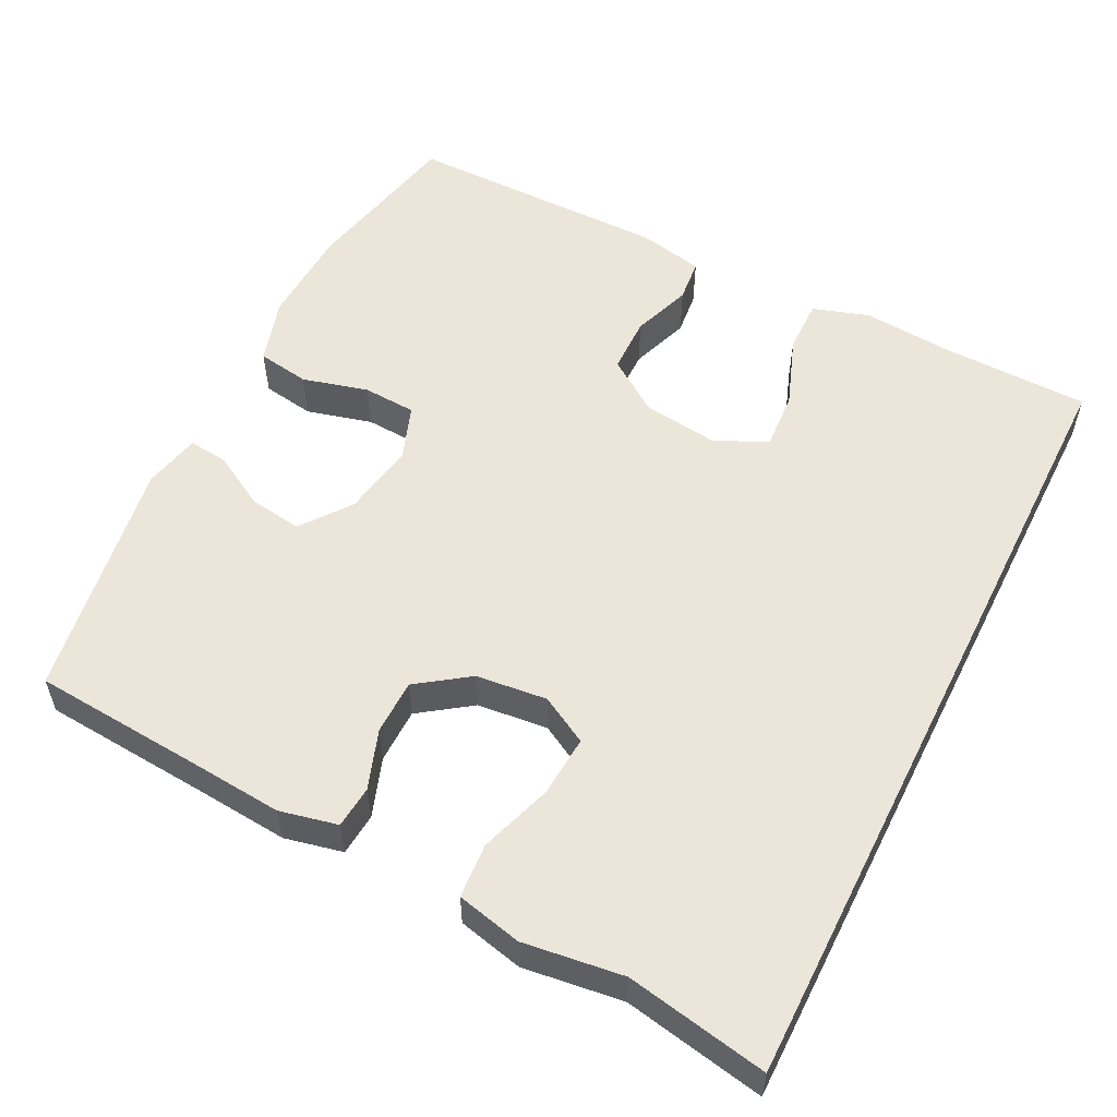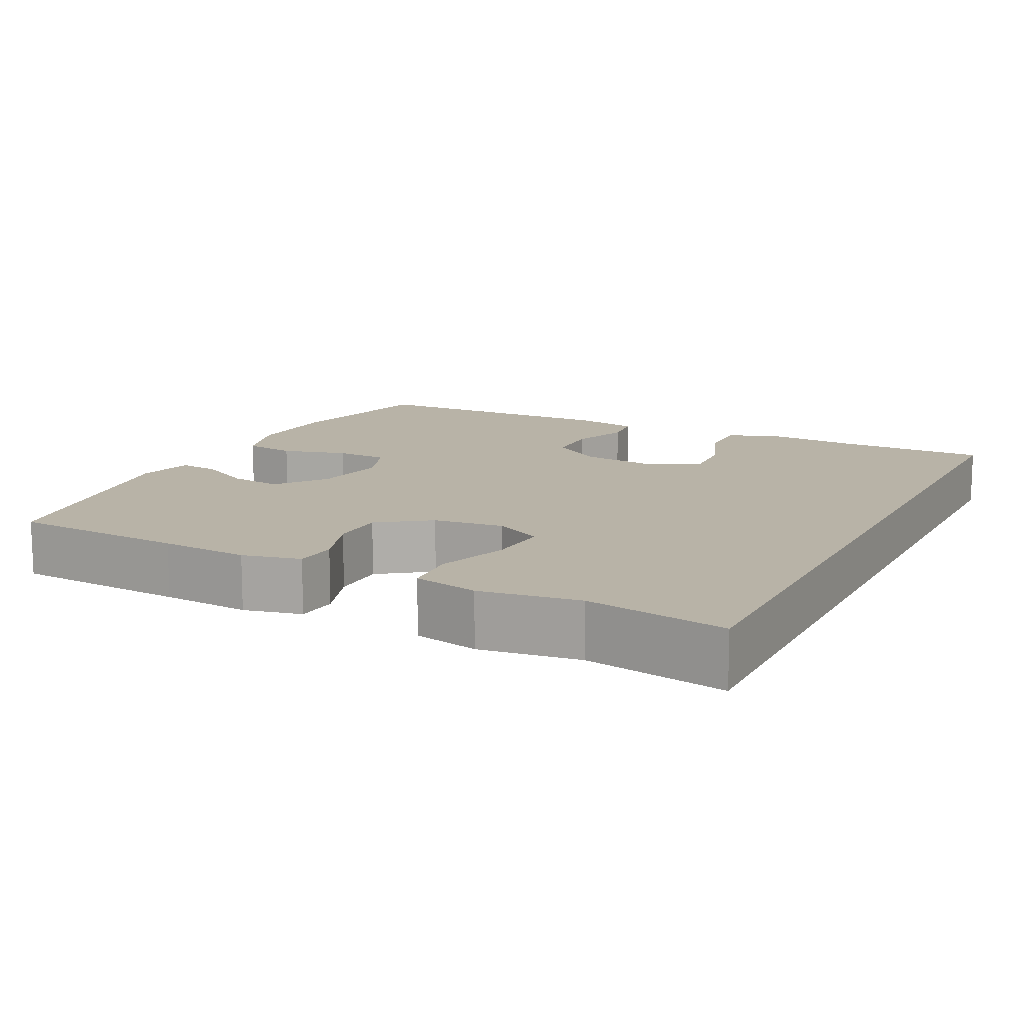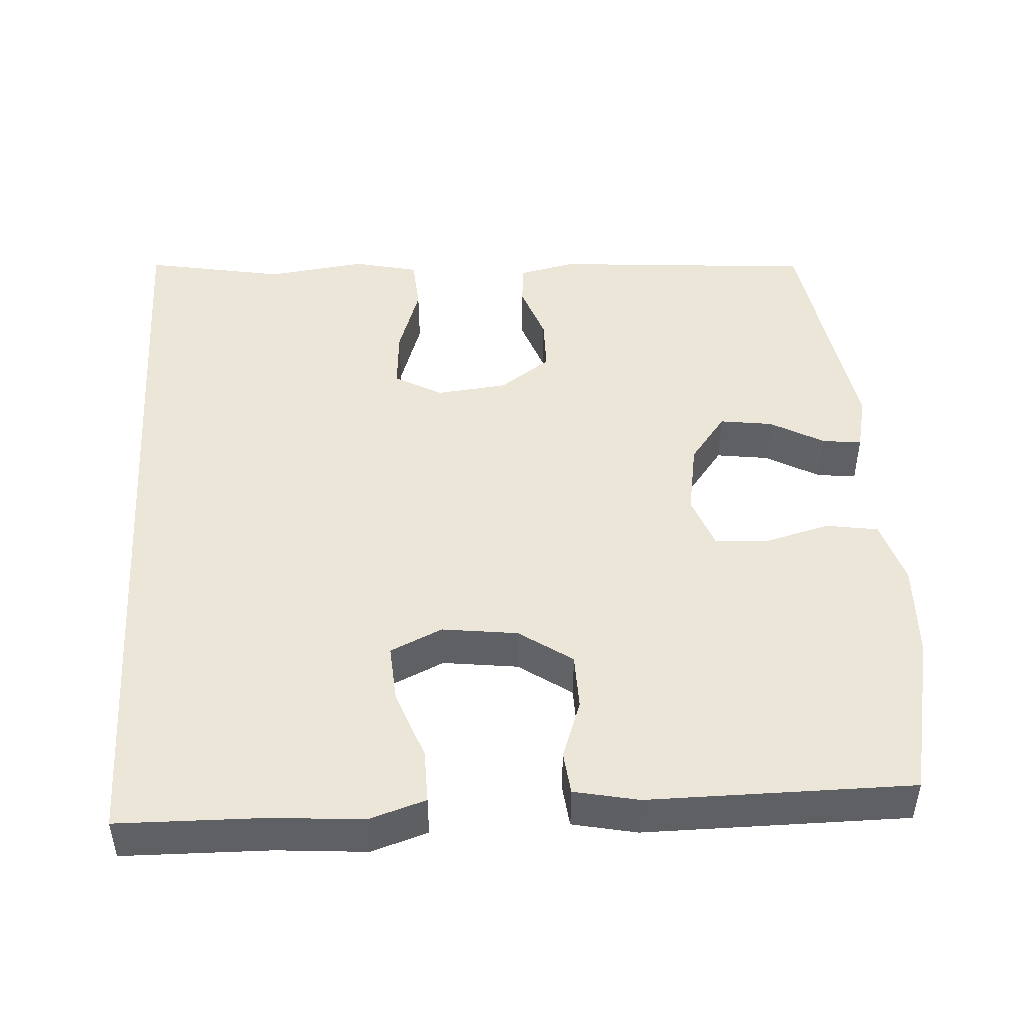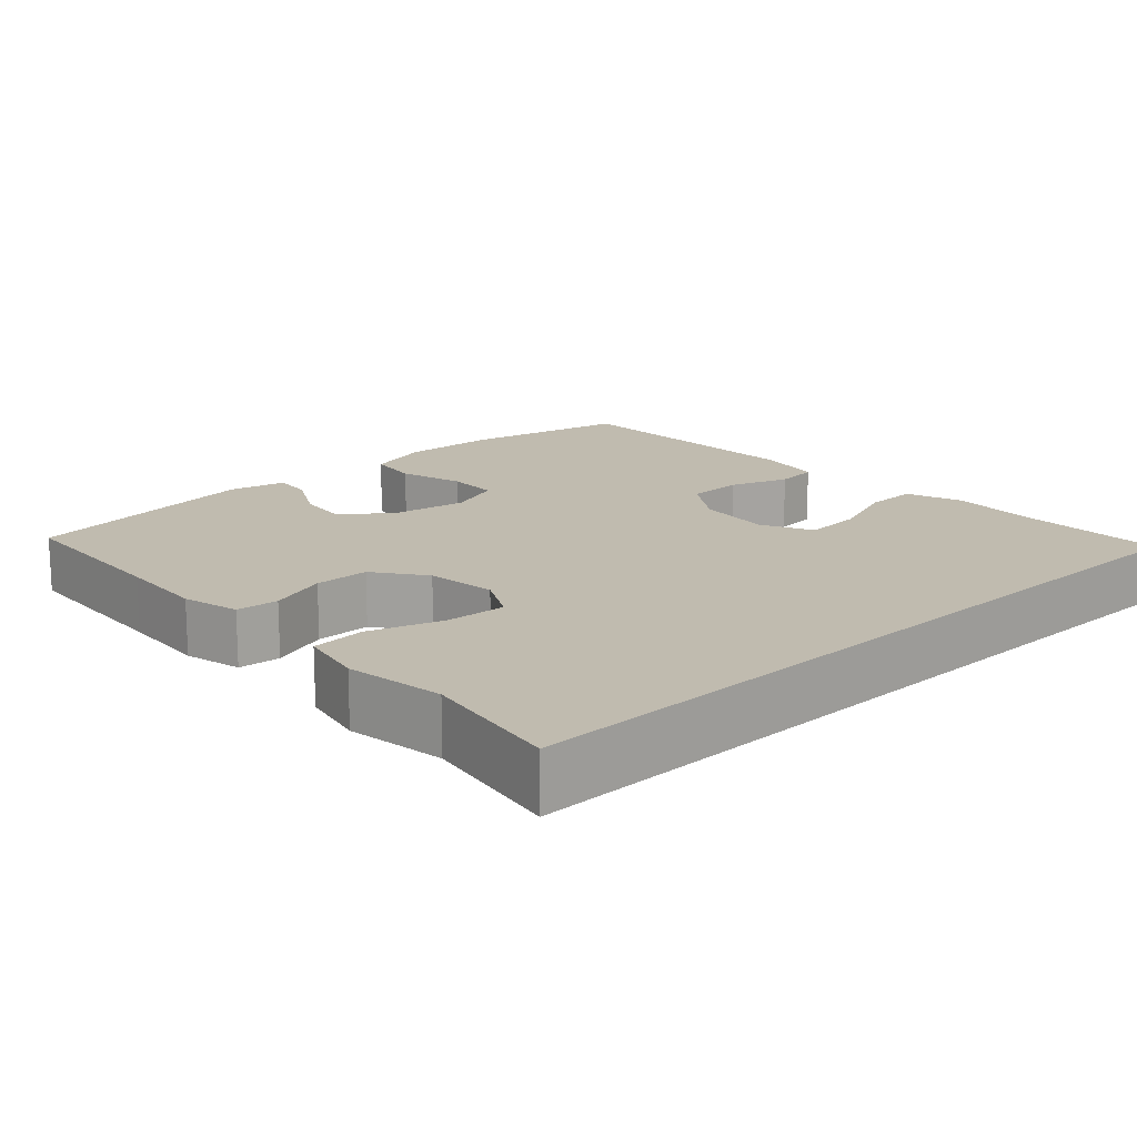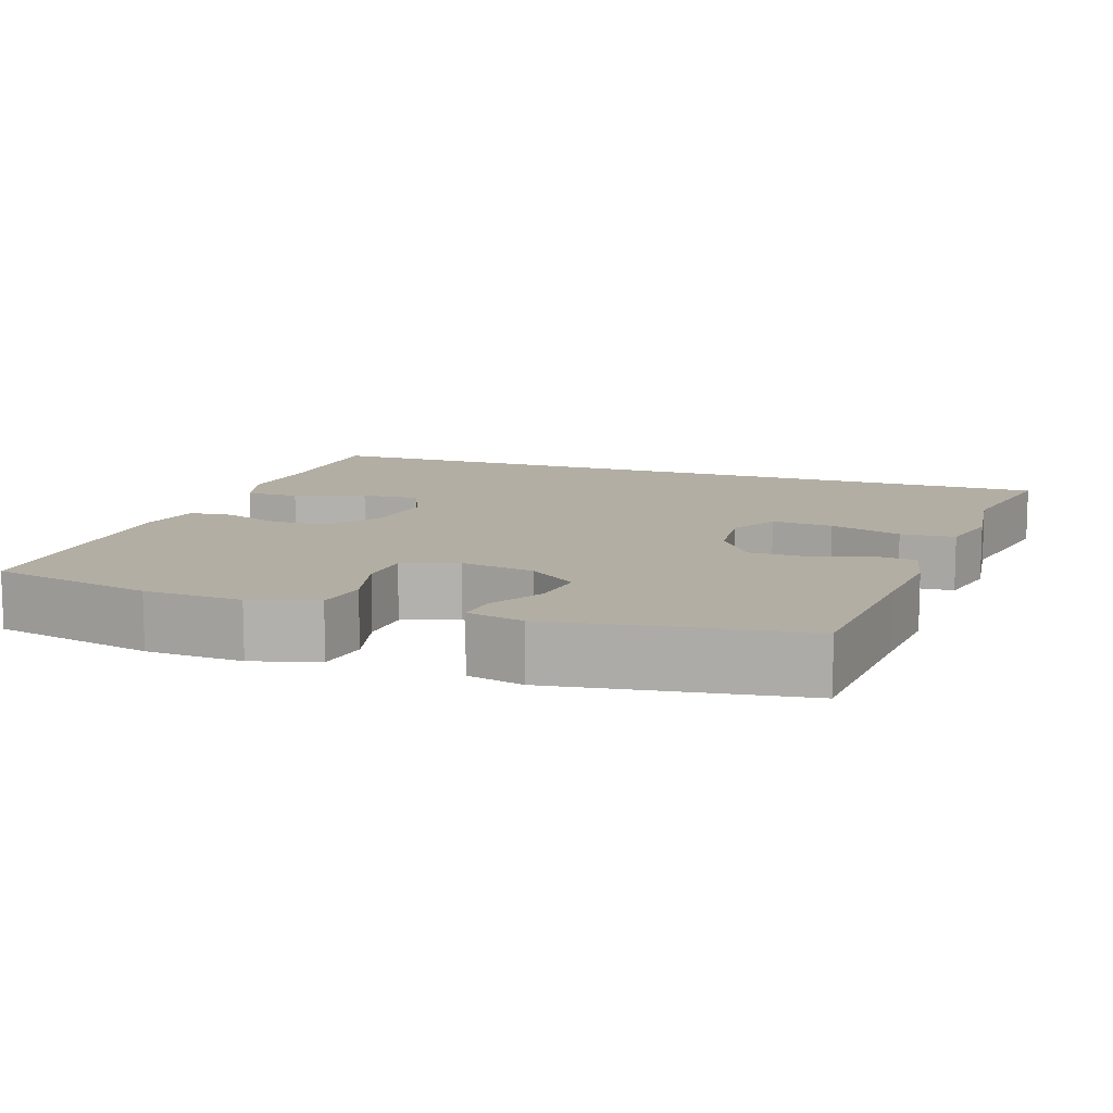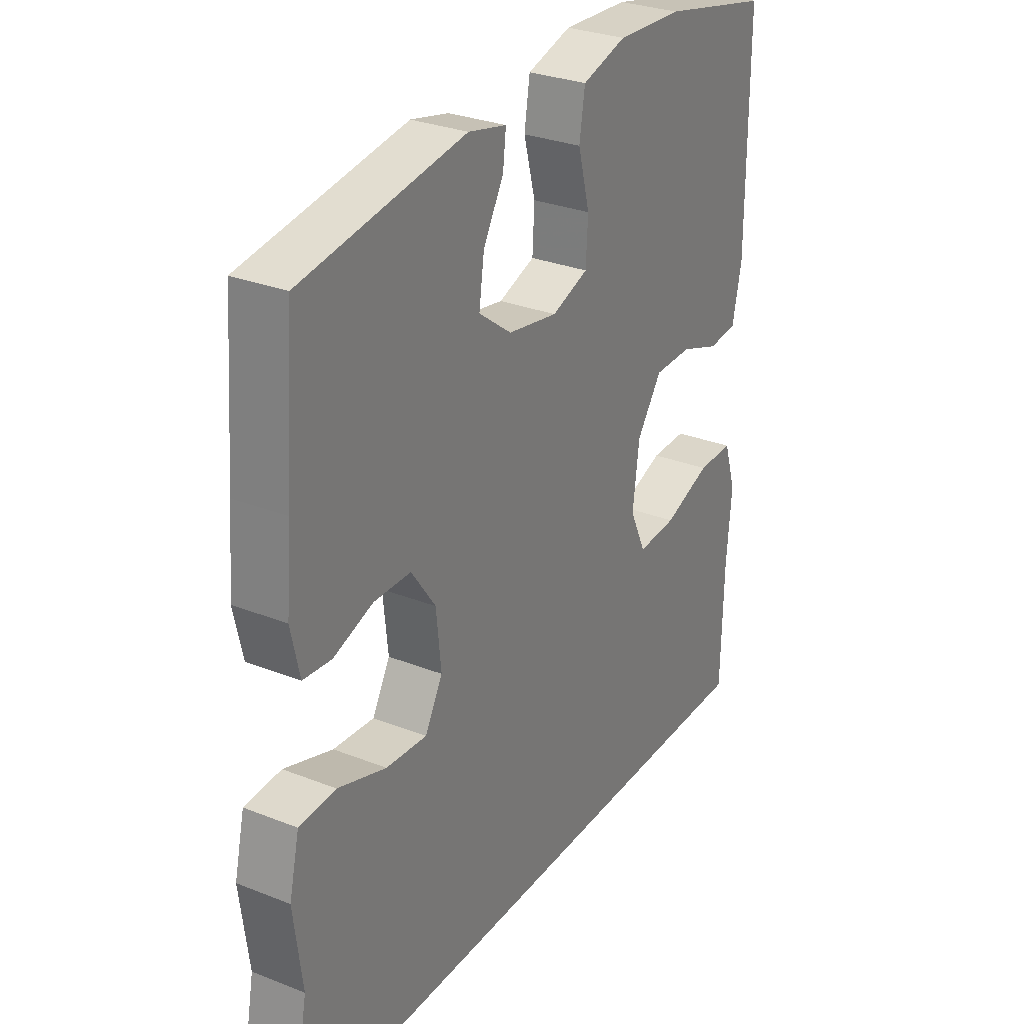
<metadata>
{"format":"obj","ext":"obj","renderer":"f3d","projection":"perspective","resolution":1024,"background":"white","views":[{"elev":55.3,"azim":116.6,"up":"+Y"},{"elev":12.9,"azim":116.3,"up":"+Y"},{"elev":46.6,"azim":-93.7,"up":"+Y"},{"elev":15.9,"azim":136.5,"up":"+Y"},{"elev":10.9,"azim":19.2,"up":"+Y"},{"elev":29.4,"azim":120.3,"up":"+Z"}]}
</metadata>
<code>
v -0.493 0.07 -0.5
v -0.497 0.07 -0.305
v -0.507 0.07 -0.186
v -0.483 0.07 -0.111
v -0.412 0.07 -0.112
v -0.319 0.07 -0.146
v -0.242 0.07 -0.151
v -0.21 0.07 -0.082
v -0.223 0.07 0.018
v -0.272 0.07 0.088
v -0.347 0.07 0.089
v -0.425 0.07 0.061
v -0.482 0.07 0.067
v -0.5 0.07 0.152
v -0.5 0.07 0.5
v -0.284 0.07 0.547
v -0.155 0.07 0.553
v -0.068 0.07 0.527
v -0.057 0.07 0.458
v -0.08 0.07 0.371
v -0.076 0.07 0.301
v -0.004 0.07 0.275
v 0.094 0.07 0.292
v 0.159 0.07 0.341
v 0.149 0.07 0.411
v 0.109 0.07 0.482
v 0.103 0.07 0.534
v 0.178 0.07 0.551
v 0.5 0.07 0.5
v 0.518 0.07 0.269
v 0.528 0.07 0.152
v 0.511 0.07 0.075
v 0.455 0.07 0.07
v 0.377 0.07 0.097
v 0.304 0.07 0.096
v 0.256 0.07 0.028
v 0.246 0.07 -0.066
v 0.281 0.07 -0.129
v 0.362 0.07 -0.123
v 0.458 0.07 -0.091
v 0.53 0.07 -0.096
v 0.55 0.07 -0.182
v 0.533 0.07 -0.314
v 0.568 0.07 -0.5
v -0.493 0 -0.5
v -0.497 0 -0.305
v -0.507 0 -0.186
v -0.483 0 -0.111
v -0.412 0 -0.112
v -0.319 0 -0.146
v -0.242 0 -0.151
v -0.21 0 -0.082
v -0.223 0 0.018
v -0.272 0 0.088
v -0.347 0 0.089
v -0.425 0 0.061
v -0.482 0 0.067
v -0.5 0 0.152
v -0.5 0 0.5
v -0.284 0 0.547
v -0.155 0 0.553
v -0.068 0 0.527
v -0.057 0 0.458
v -0.08 0 0.371
v -0.076 0 0.301
v -0.004 0 0.275
v 0.094 0 0.292
v 0.159 0 0.341
v 0.149 0 0.411
v 0.109 0 0.482
v 0.103 0 0.534
v 0.178 0 0.551
v 0.5 0 0.5
v 0.518 0 0.269
v 0.528 0 0.152
v 0.511 0 0.075
v 0.455 0 0.07
v 0.377 0 0.097
v 0.304 0 0.096
v 0.256 0 0.028
v 0.246 0 -0.066
v 0.281 0 -0.129
v 0.362 0 -0.123
v 0.458 0 -0.091
v 0.53 0 -0.096
v 0.55 0 -0.182
v 0.533 0 -0.314
v 0.568 0 -0.5
f 43 44 1 2
f 39 40 41 42
f 38 39 42 43
f 31 32 33 34
f 30 31 34 35
f 29 30 35
f 28 29 35 36
f 25 26 27 28
f 24 25 28 36
f 17 18 19 20
f 17 20 21
f 16 17 21
f 15 16 21
f 14 15 21
f 11 12 13 14
f 10 11 14 21
f 9 10 21 22
f 3 4 5 6
f 3 6 7
f 38 43 2 3
f 23 24 36 37
f 9 22 23 37
f 8 9 37 38
f 7 8 38
f 3 7 38
f 46 45 88 87
f 86 85 84 83
f 87 86 83 82
f 78 77 76 75
f 79 78 75 74
f 79 74 73
f 80 79 73 72
f 72 71 70 69
f 80 72 69 68
f 64 63 62 61
f 65 64 61
f 65 61 60
f 65 60 59
f 65 59 58
f 58 57 56 55
f 65 58 55 54
f 66 65 54 53
f 50 49 48 47
f 51 50 47
f 47 46 87 82
f 81 80 68 67
f 81 67 66 53
f 82 81 53 52
f 82 52 51
f 82 51 47
f 1 45 46 2
f 2 46 47 3
f 3 47 48 4
f 4 48 49 5
f 5 49 50 6
f 6 50 51 7
f 7 51 52 8
f 8 52 53 9
f 9 53 54 10
f 10 54 55 11
f 11 55 56 12
f 12 56 57 13
f 13 57 58 14
f 14 58 59 15
f 15 59 60 16
f 16 60 61 17
f 17 61 62 18
f 18 62 63 19
f 19 63 64 20
f 20 64 65 21
f 21 65 66 22
f 22 66 67 23
f 23 67 68 24
f 24 68 69 25
f 25 69 70 26
f 26 70 71 27
f 27 71 72 28
f 28 72 73 29
f 29 73 74 30
f 30 74 75 31
f 31 75 76 32
f 32 76 77 33
f 33 77 78 34
f 34 78 79 35
f 35 79 80 36
f 36 80 81 37
f 37 81 82 38
f 38 82 83 39
f 39 83 84 40
f 40 84 85 41
f 41 85 86 42
f 42 86 87 43
f 43 87 88 44
f 44 88 45 1

</code>
